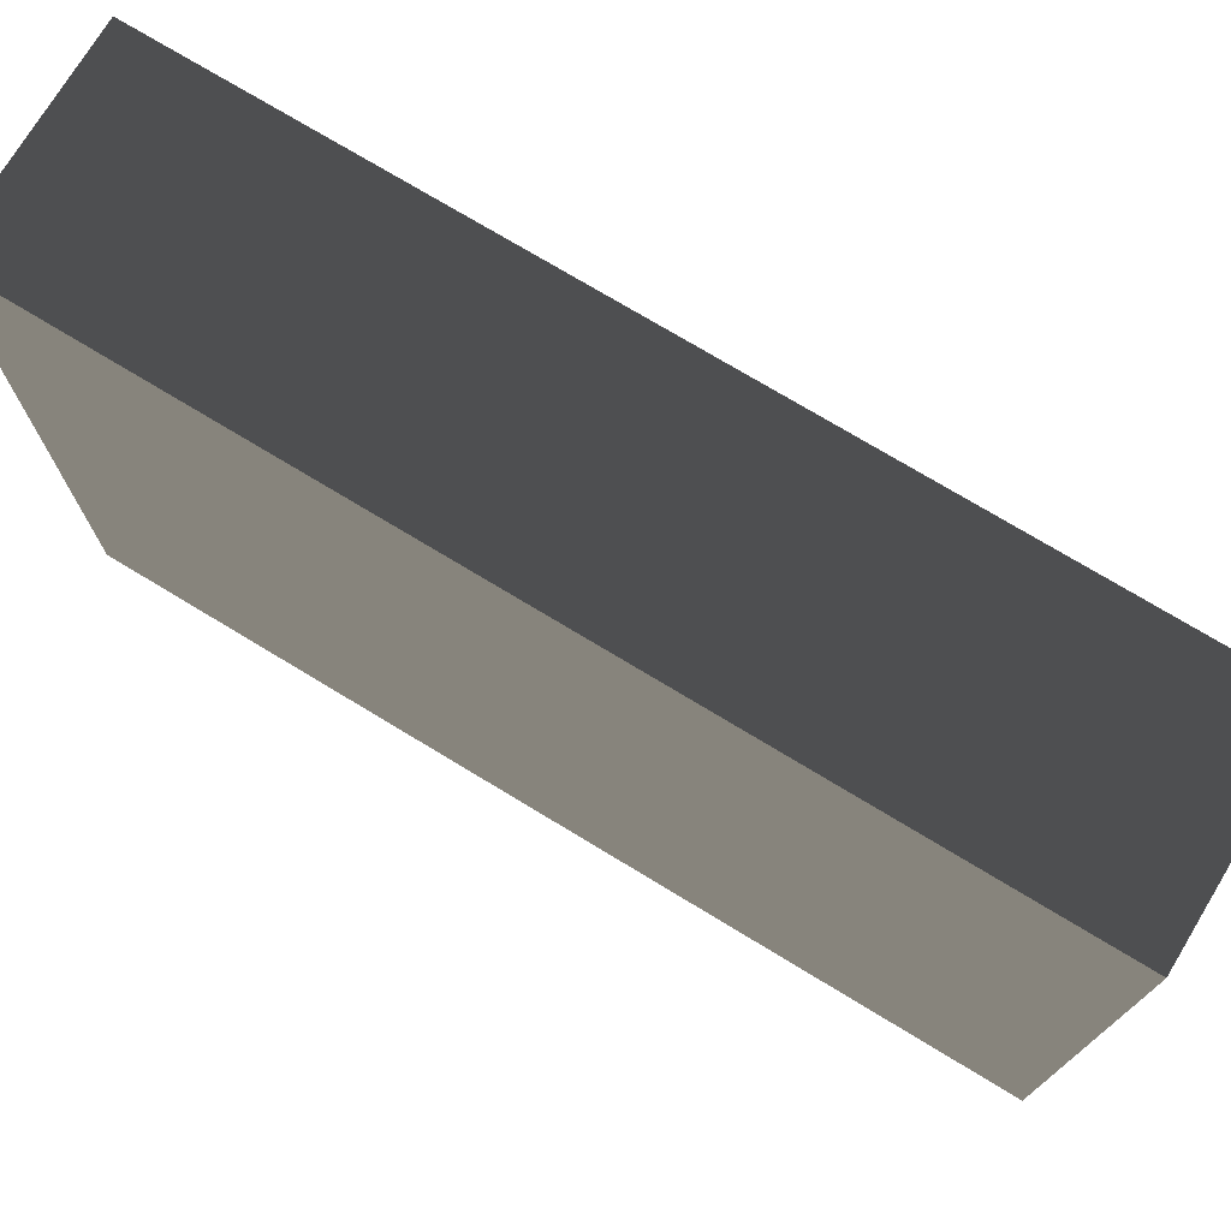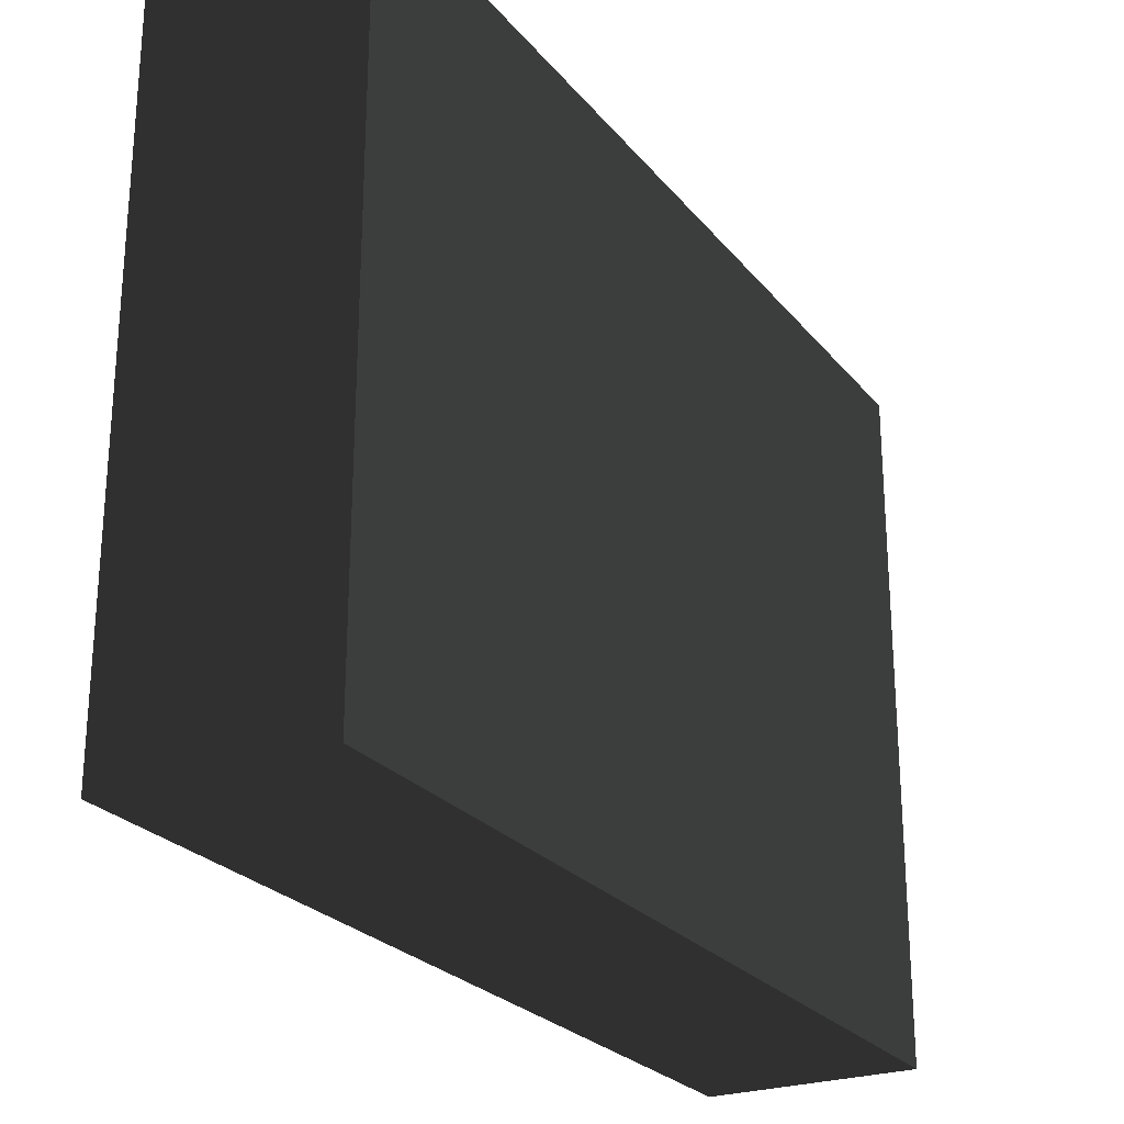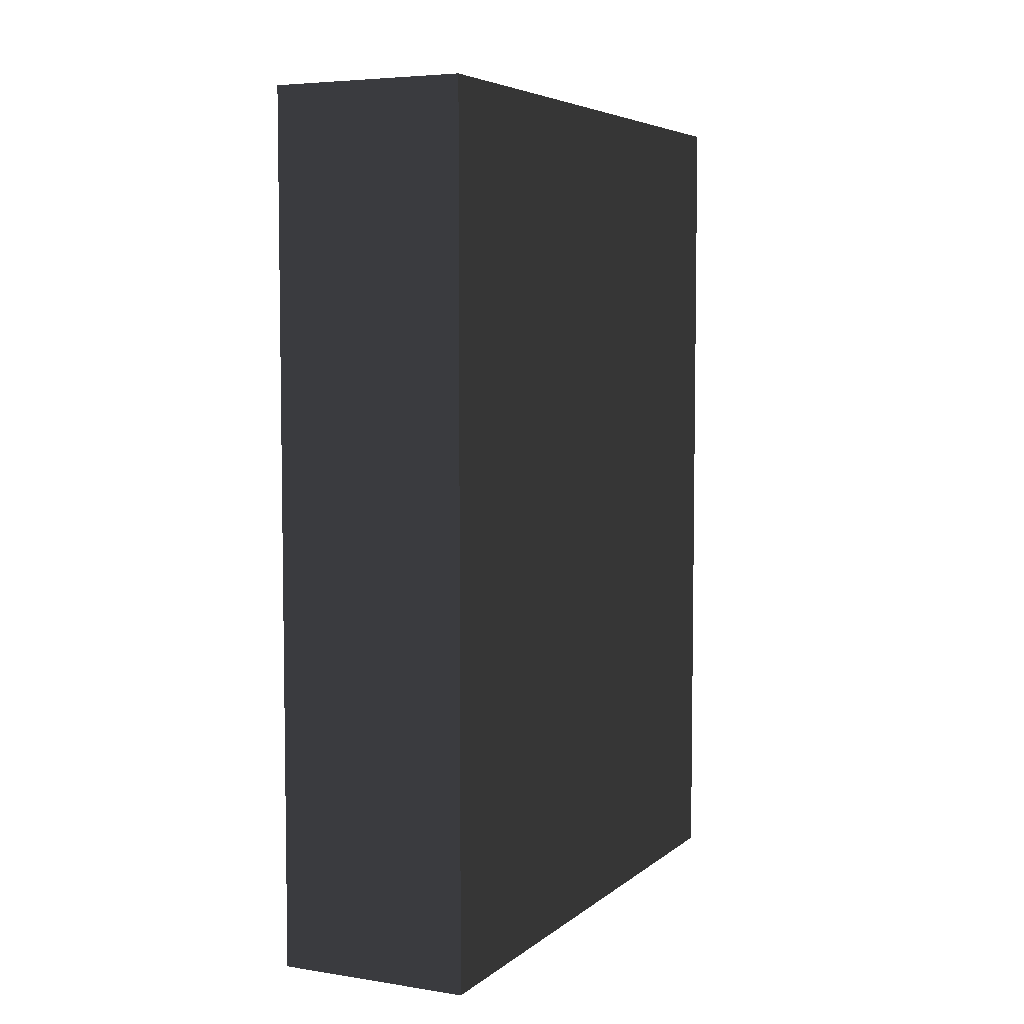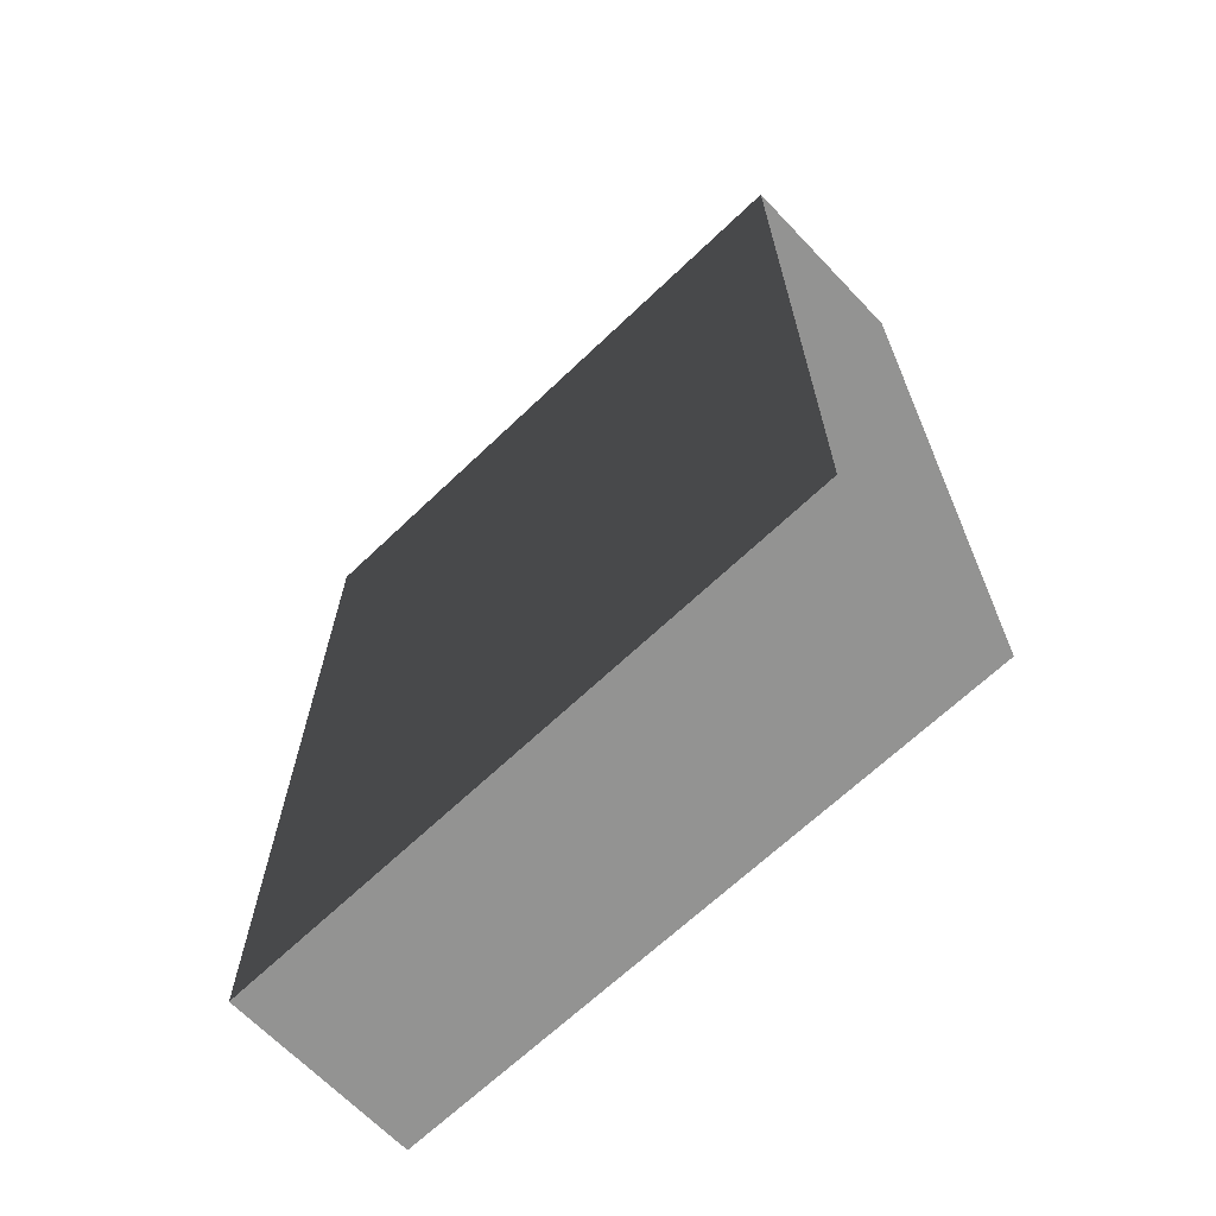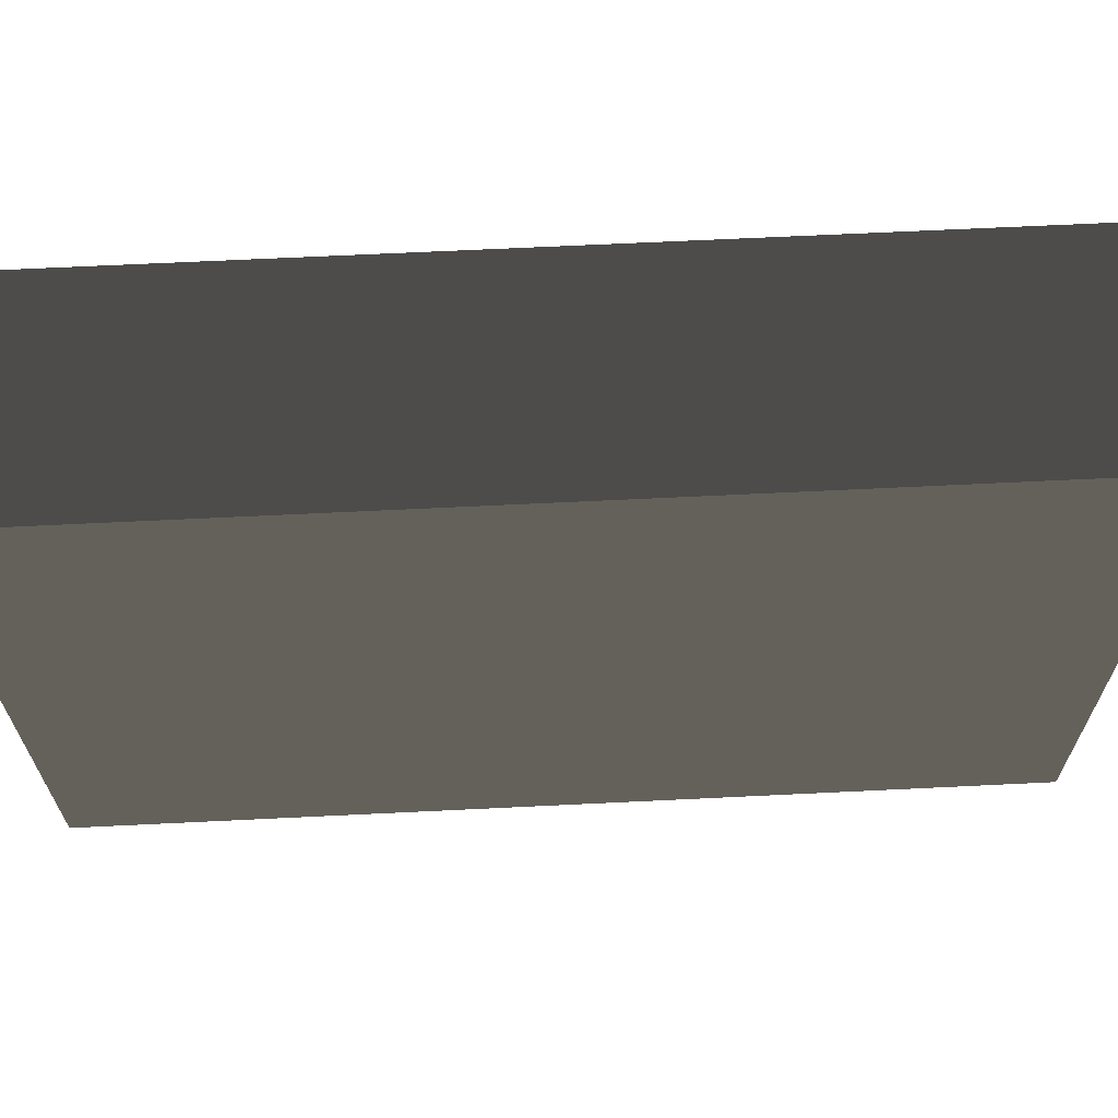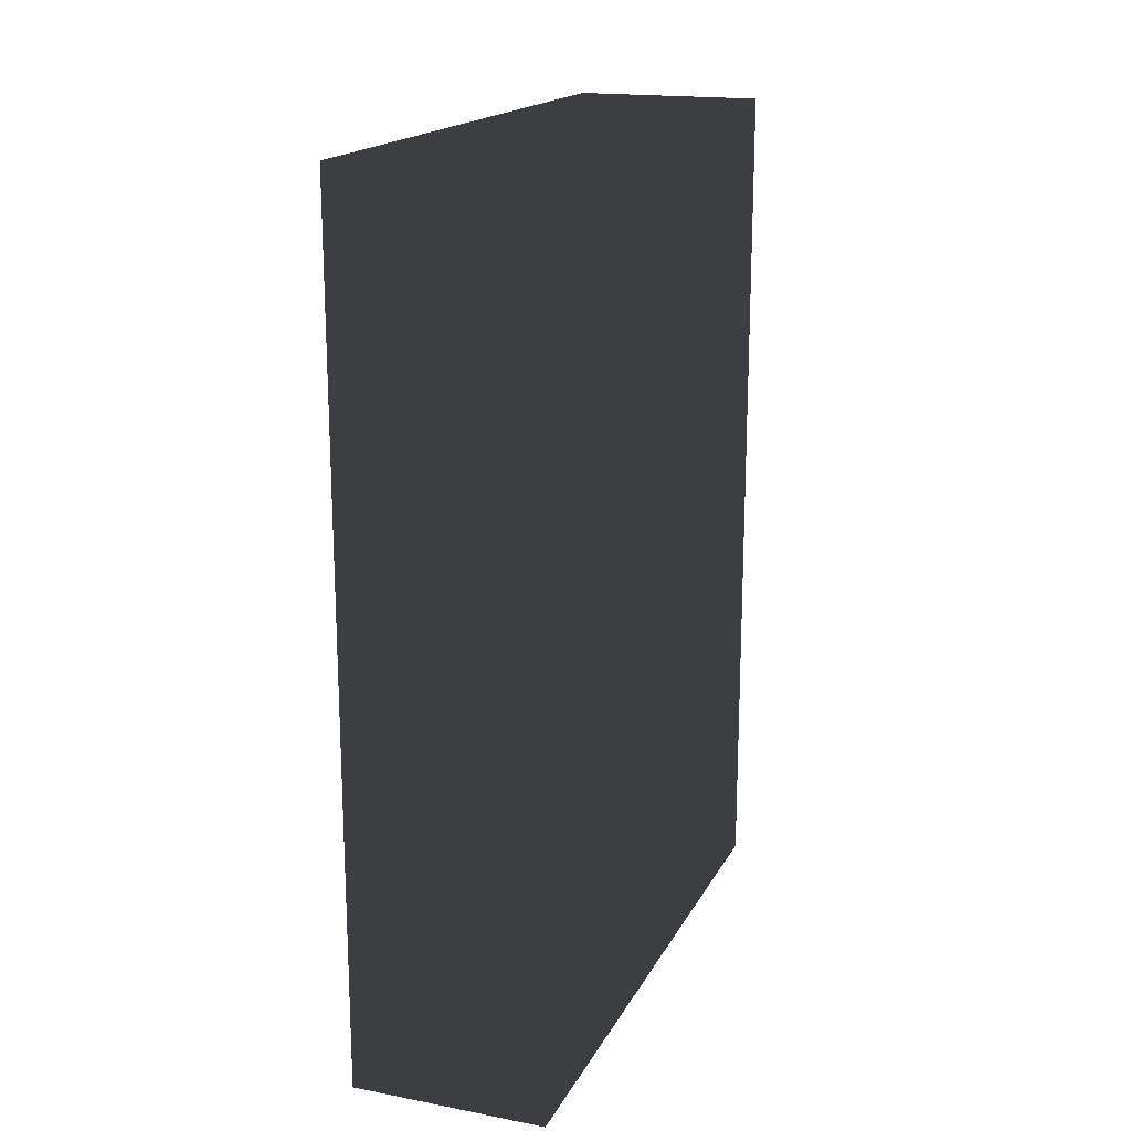
<metadata>
{"format":"obj","ext":"obj","renderer":"f3d","projection":"perspective","resolution":1024,"background":"white","views":[{"elev":74.3,"azim":121.2,"up":"+Y"},{"elev":-25.1,"azim":29.5,"up":"+Y"},{"elev":5.4,"azim":25.6,"up":"+Z"},{"elev":-66.7,"azim":133.7,"up":"+Z"},{"elev":66.4,"azim":87.2,"up":"+Y"},{"elev":17.9,"azim":-159.7,"up":"+Z"}]}
</metadata>
<code>
v -0.1 -0.325 -0.445
v 0.1 -0.325 -0.445
v 0.1 0.325 -0.445
v -0.1 0.325 -0.445
v -0.1 -0.325 0.445
v 0.1 -0.325 0.445
v 0.1 0.325 0.445
v -0.1 0.325 0.445
f 1 2 3 4
f 5 8 7 6
f 1 4 8 5
f 2 6 7 3
f 1 5 6 2
f 4 3 7 8

</code>
